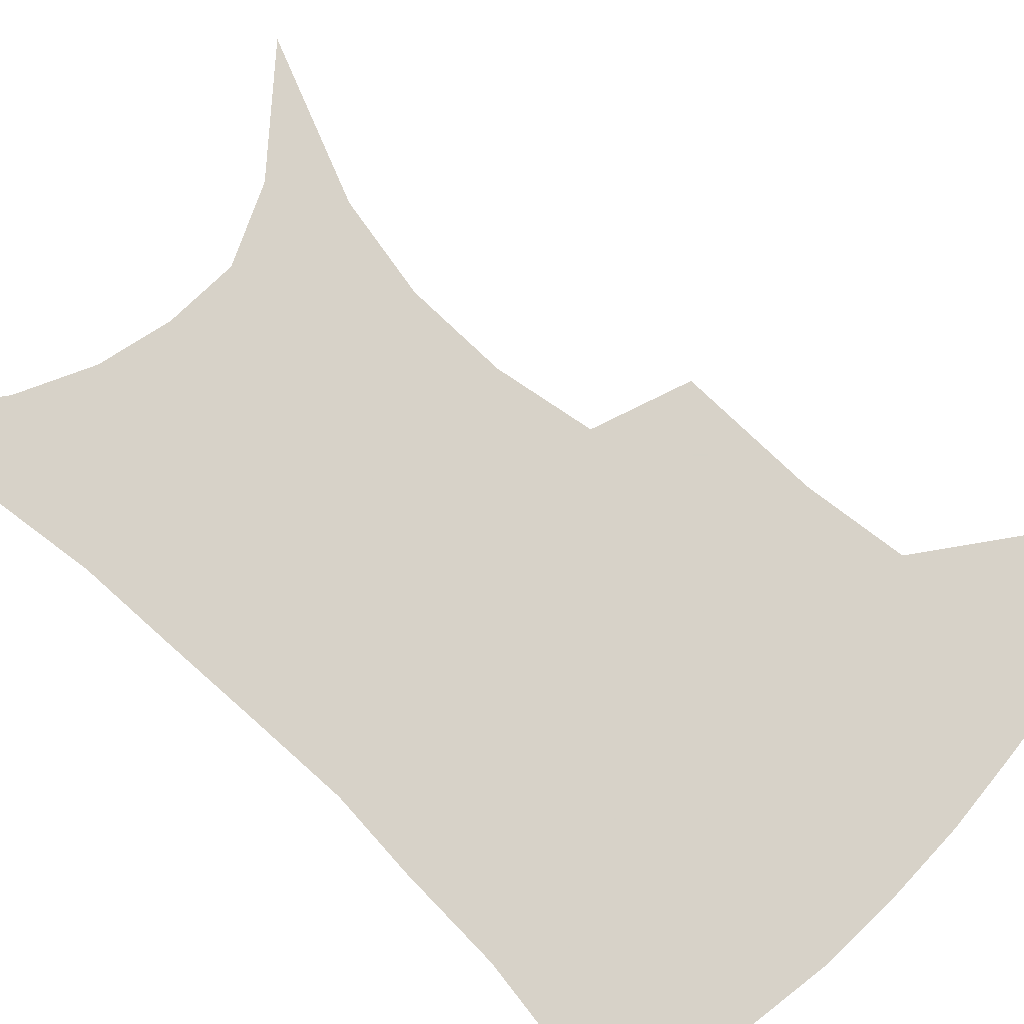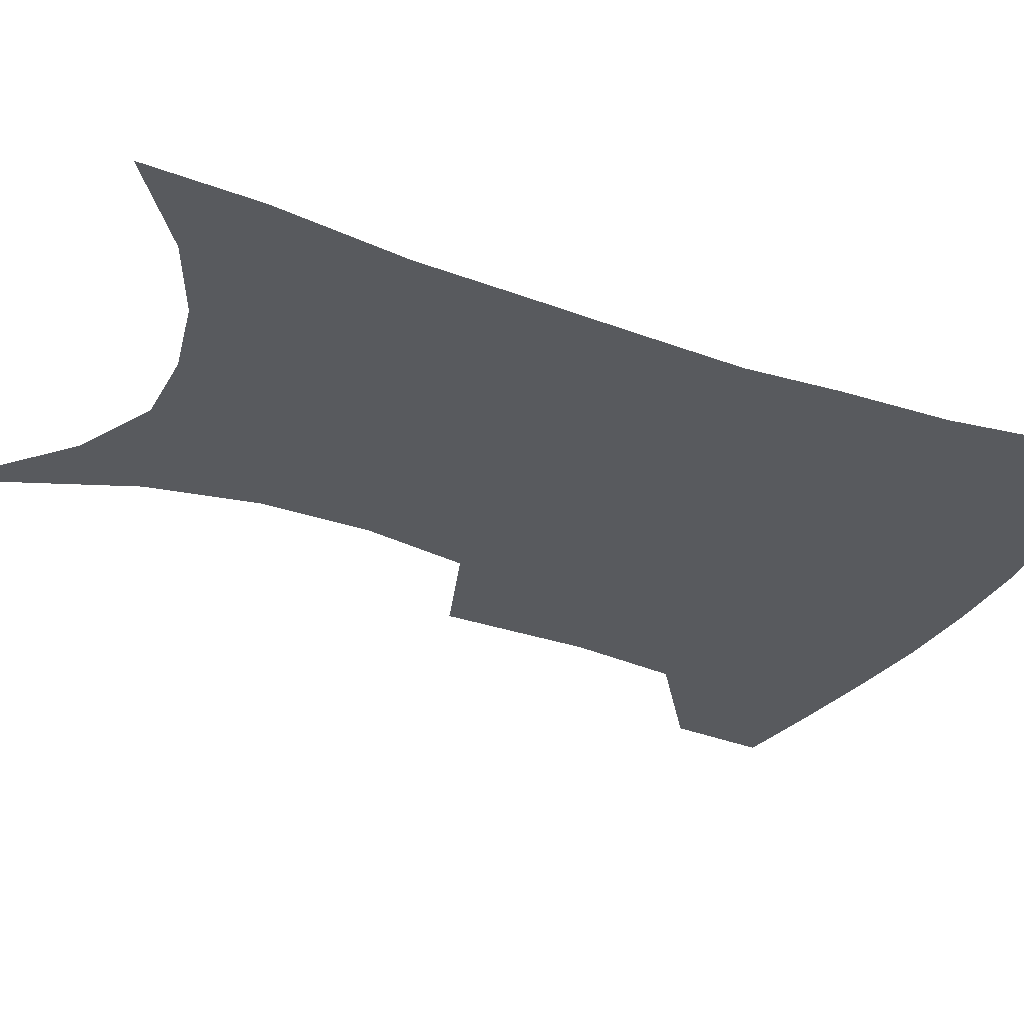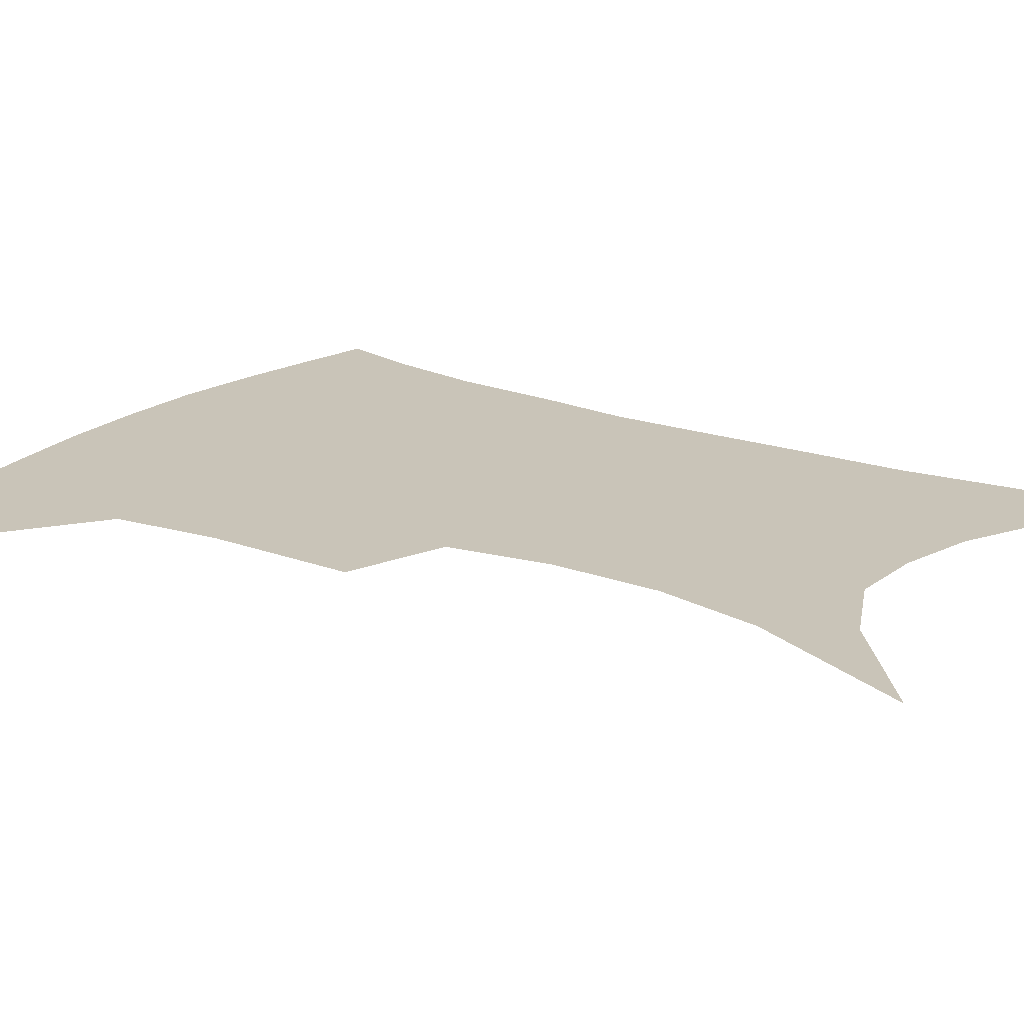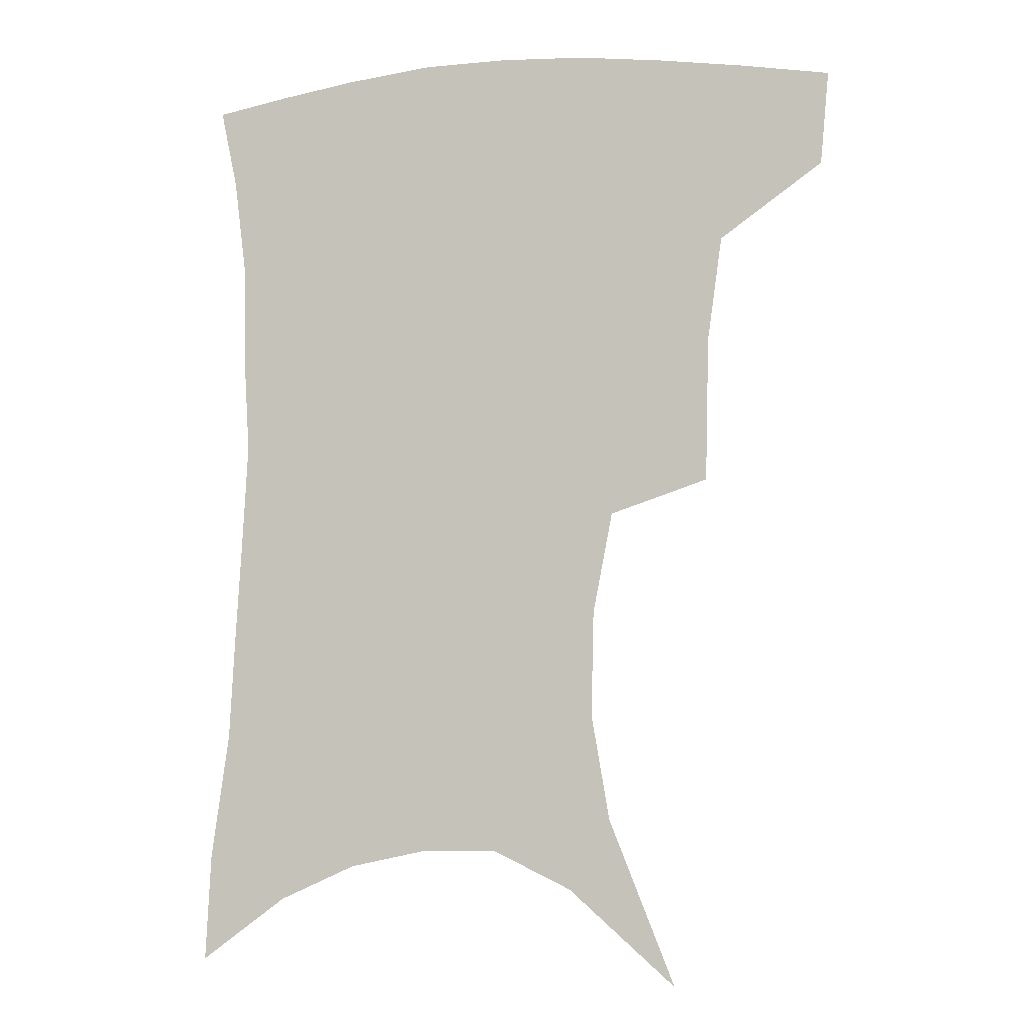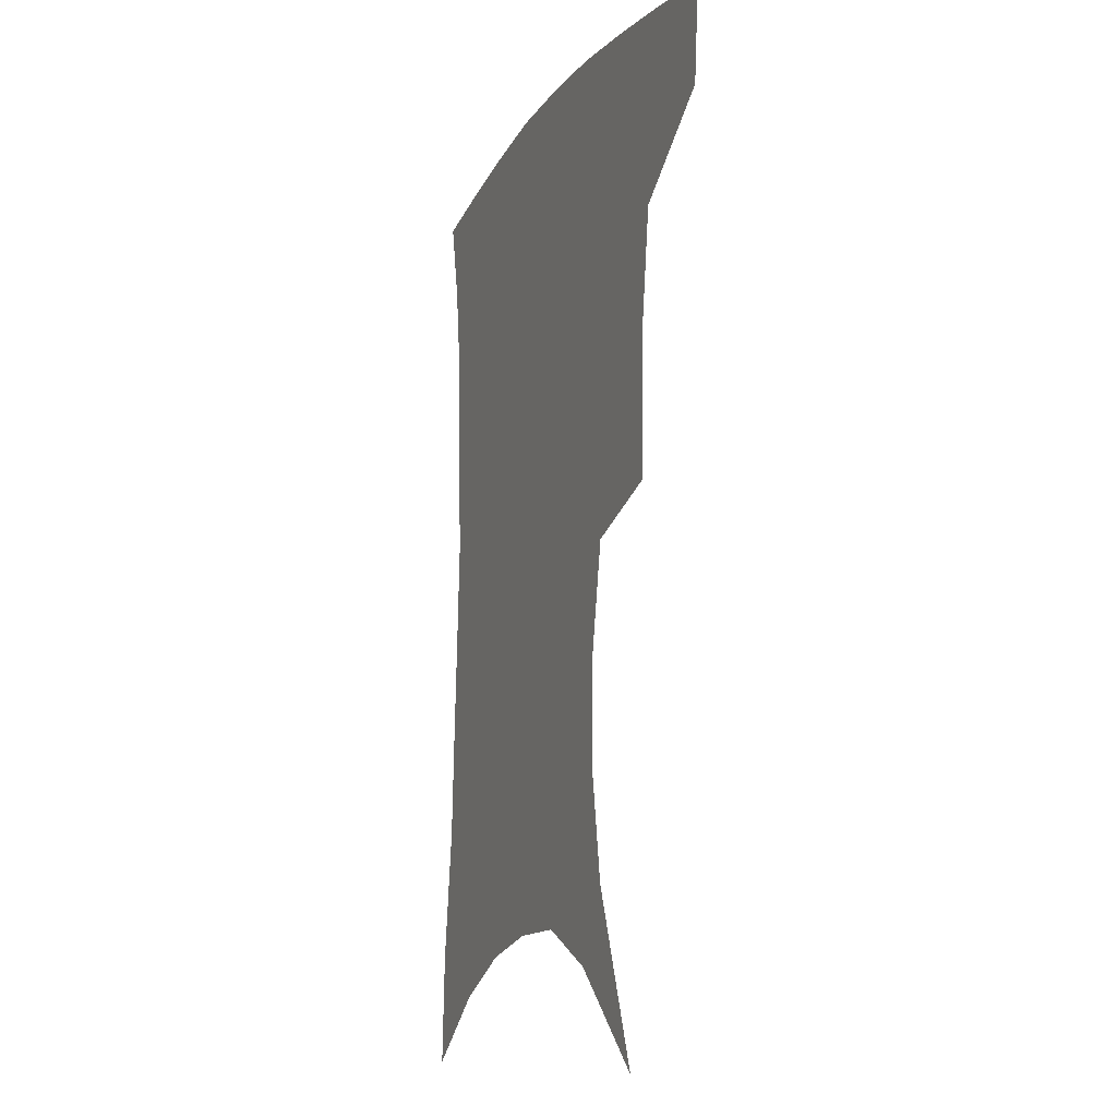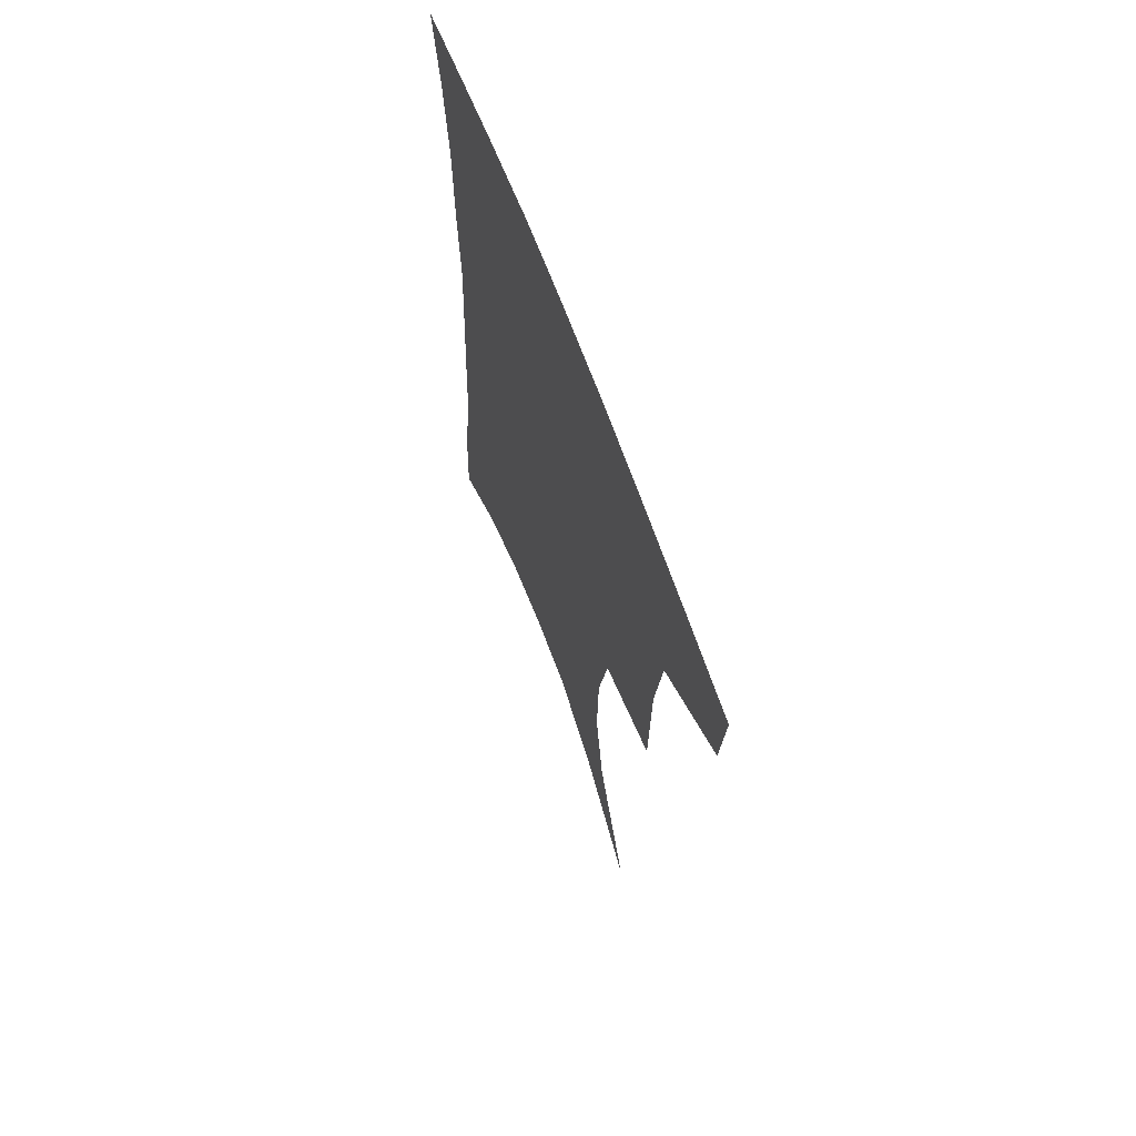
<metadata>
{"format":"obj","ext":"obj","renderer":"f3d","projection":"perspective","resolution":1024,"background":"white","views":[{"elev":77.4,"azim":135.0,"up":"+Z"},{"elev":-31.1,"azim":64.6,"up":"+Z"},{"elev":20.2,"azim":-54.4,"up":"+Z"},{"elev":-5.3,"azim":-166.8,"up":"+Y"},{"elev":-12.6,"azim":-111.3,"up":"+Y"},{"elev":66.9,"azim":-110.3,"up":"+Y"}]}
</metadata>
<code>
v 461.5 381.8 0
v 458.7 412.8 0
v 501.7 274.4 0
v 500.7 322.4 0
v 495.9 357.3 0
v 492.1 388.5 0
v 487.7 417.3 0
v 513.7 104.2 0
v 535.6 159.3 0
v 541.6 194.4 0
v 540.8 229.8 0
v 534.3 263.4 0
v 529.5 302.4 0
v 526.6 336.4 0
v 523.7 366 0
v 520.1 393 0
v 516.4 421.2 0
v 549.5 135.8 0
v 561.5 180.1 0
v 562.4 214 0
v 559.8 246.9 0
v 555.5 277.9 0
v 552.3 309.6 0
v 551.1 343 0
v 549.4 369.7 0
v 548 396.1 0
v 544.7 424.2 0
v 575.8 148.4 0
v 581.5 185.7 0
v 581.7 223.1 0
v 579.4 254.8 0
v 576.9 285.7 0
v 575.6 318.6 0
v 575 346.6 0
v 575.3 373.4 0
v 574.4 397.8 0
v 572.8 425.2 0
v 601.1 147.9 0
v 602.1 189.5 0
v 601.2 221.2 0
v 599.2 254.4 0
v 597.6 289.9 0
v 597.2 320 0
v 597.9 347.9 0
v 599 373.3 0
v 600.2 397.7 0
v 600.2 424.6 0
v 626.3 142.4 0
v 623.4 184.3 0
v 620.6 223.9 0
v 619 256.5 0
v 618.4 286.6 0
v 618.9 315.5 0
v 619.8 345.7 0
v 622.4 371.4 0
v 625.6 396.1 0
v 628.8 421 0
v 651.8 130.7 0
v 646.5 174.3 0
v 642.3 213.9 0
v 640.8 246.8 0
v 639.7 279.1 0
v 640.1 309.3 0
v 642.9 336.3 0
v 645.3 366.1 0
v 649 393.3 0
v 654 416.7 0
v 680.2 109.5 0
v 678.3 145.1 0
v 672.4 187 0
v 670.5 220.5 0
v 668.3 254.6 0
v 666.3 289.6 0
v 668 319.7 0
v 668.6 355.5 0
v 672.2 385.9 0
v 677.7 412.1 0
v 691 451 0
f 5 6 1
f 1 6 2
f 6 7 2
f 12 13 3
f 3 13 4
f 13 14 4
f 4 14 5
f 14 15 5
f 5 15 6
f 15 16 6
f 6 16 7
f 16 17 7
f 8 18 9
f 18 19 9
f 9 19 10
f 19 20 10
f 10 20 11
f 20 21 11
f 11 21 12
f 21 22 12
f 12 22 13
f 22 23 13
f 13 23 14
f 23 24 14
f 14 24 15
f 24 25 15
f 15 25 16
f 25 26 16
f 16 26 17
f 26 27 17
f 18 28 19
f 28 29 19
f 19 29 20
f 29 30 20
f 20 30 21
f 30 31 21
f 21 31 22
f 31 32 22
f 22 32 23
f 32 33 23
f 23 33 24
f 33 34 24
f 24 34 25
f 34 35 25
f 25 35 26
f 35 36 26
f 26 36 27
f 36 37 27
f 28 38 29
f 38 39 29
f 29 39 30
f 39 40 30
f 30 40 31
f 40 41 31
f 31 41 32
f 41 42 32
f 32 42 33
f 42 43 33
f 33 43 34
f 43 44 34
f 34 44 35
f 44 45 35
f 35 45 36
f 45 46 36
f 36 46 37
f 46 47 37
f 38 48 39
f 48 49 39
f 39 49 40
f 49 50 40
f 40 50 41
f 50 51 41
f 41 51 42
f 51 52 42
f 42 52 43
f 52 53 43
f 43 53 44
f 53 54 44
f 44 54 45
f 54 55 45
f 45 55 46
f 55 56 46
f 46 56 47
f 56 57 47
f 48 58 49
f 58 59 49
f 49 59 50
f 59 60 50
f 50 60 51
f 60 61 51
f 51 61 52
f 61 62 52
f 52 62 53
f 62 63 53
f 53 63 54
f 63 64 54
f 54 64 55
f 64 65 55
f 55 65 56
f 65 66 56
f 56 66 57
f 66 67 57
f 58 68 59
f 68 69 59
f 59 69 60
f 69 70 60
f 60 70 61
f 70 71 61
f 61 71 62
f 71 72 62
f 62 72 63
f 72 73 63
f 63 73 64
f 73 74 64
f 64 74 65
f 74 75 65
f 65 75 66
f 75 76 66
f 66 76 67
f 76 77 67

</code>
